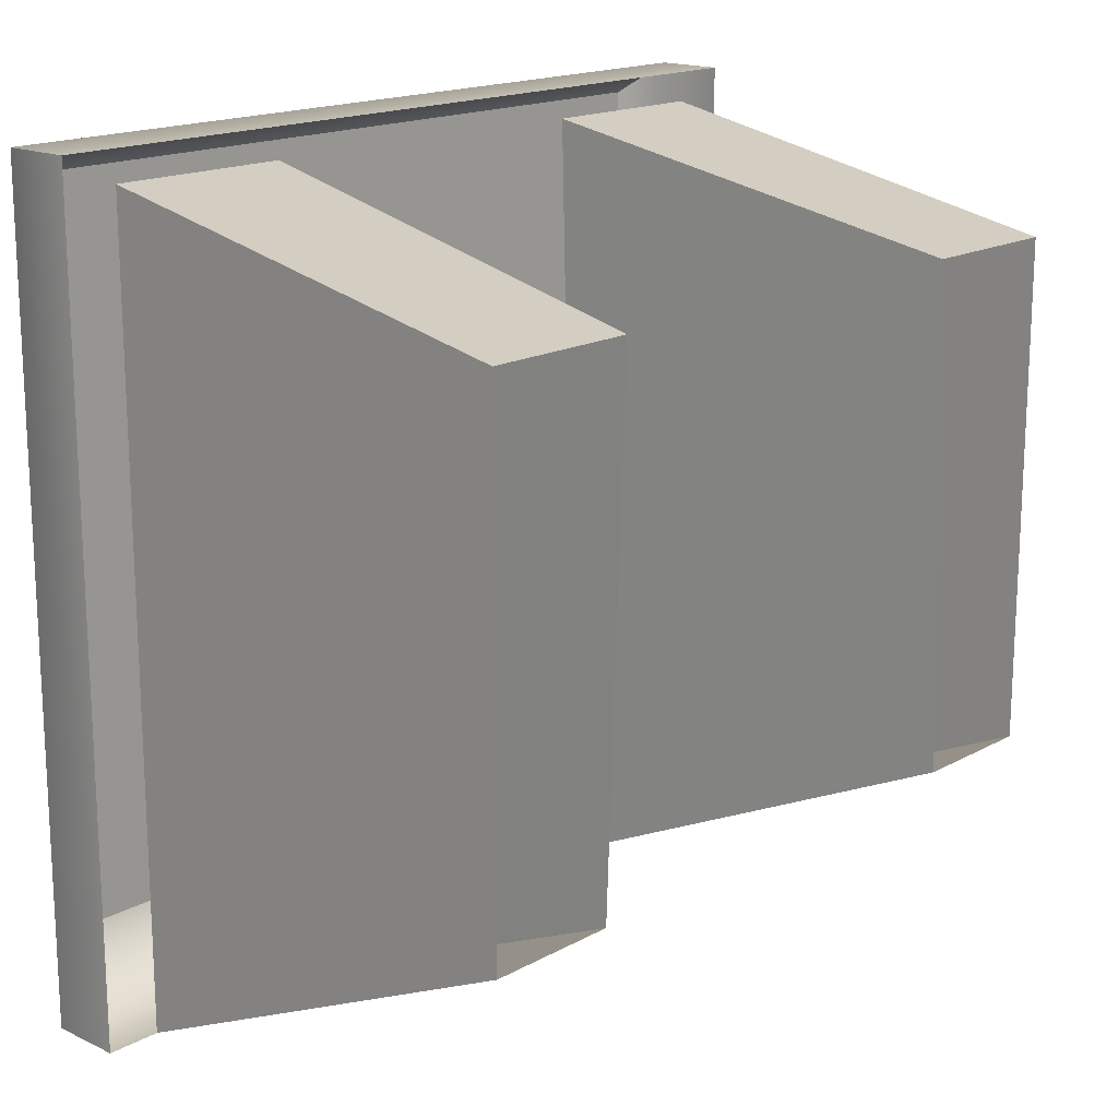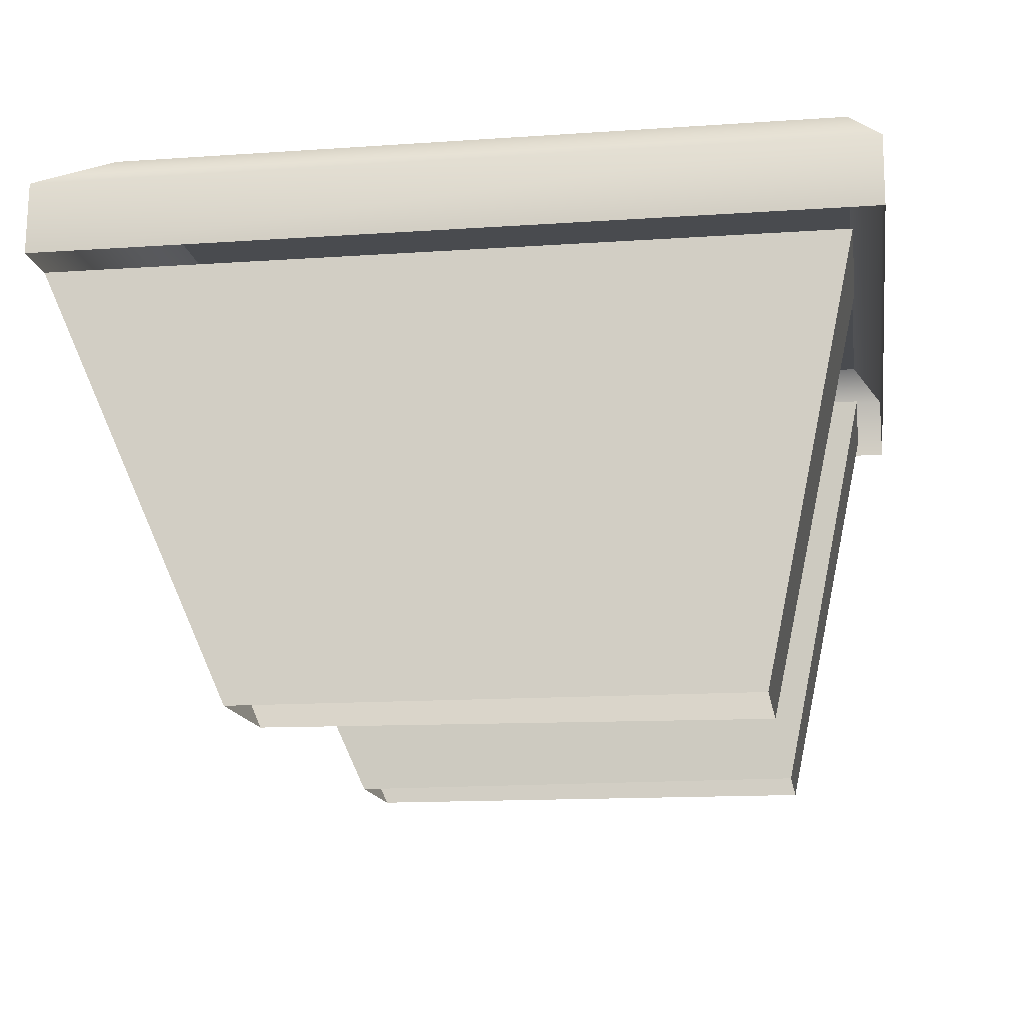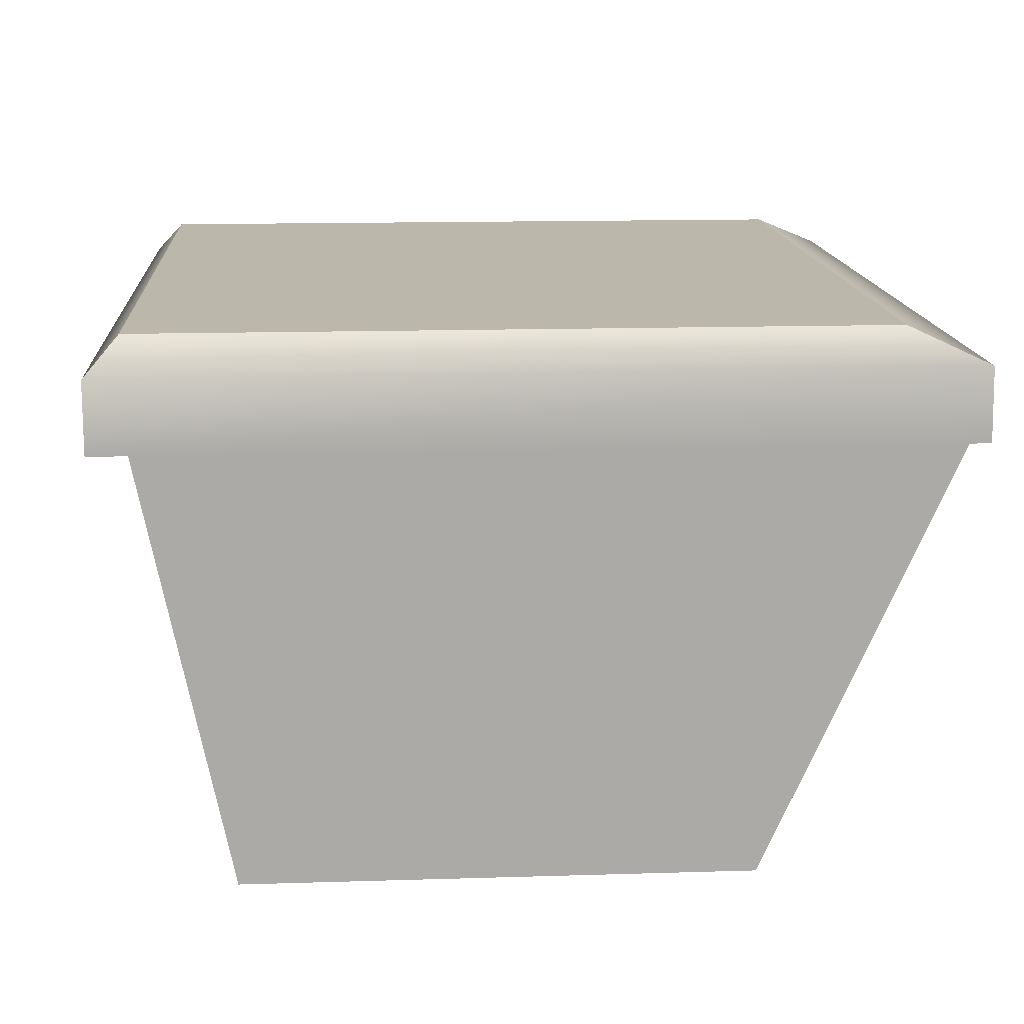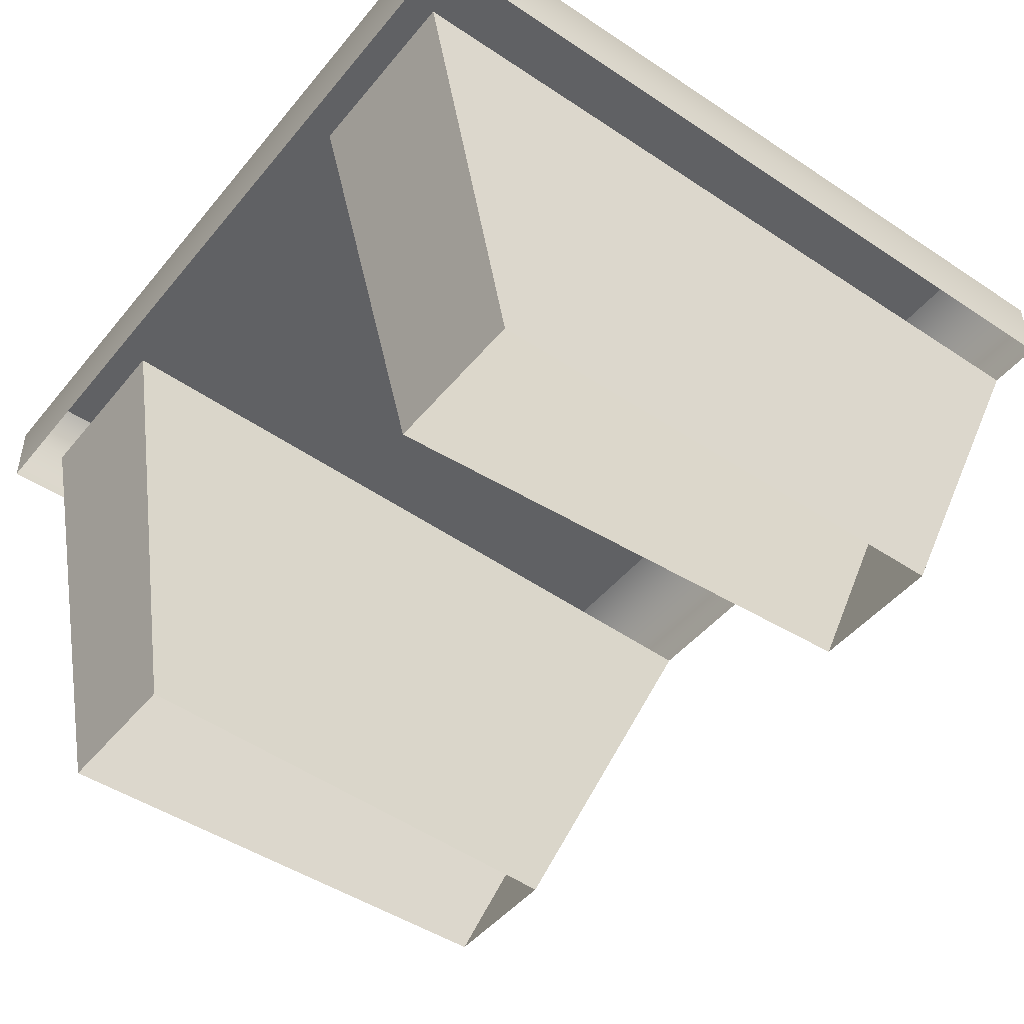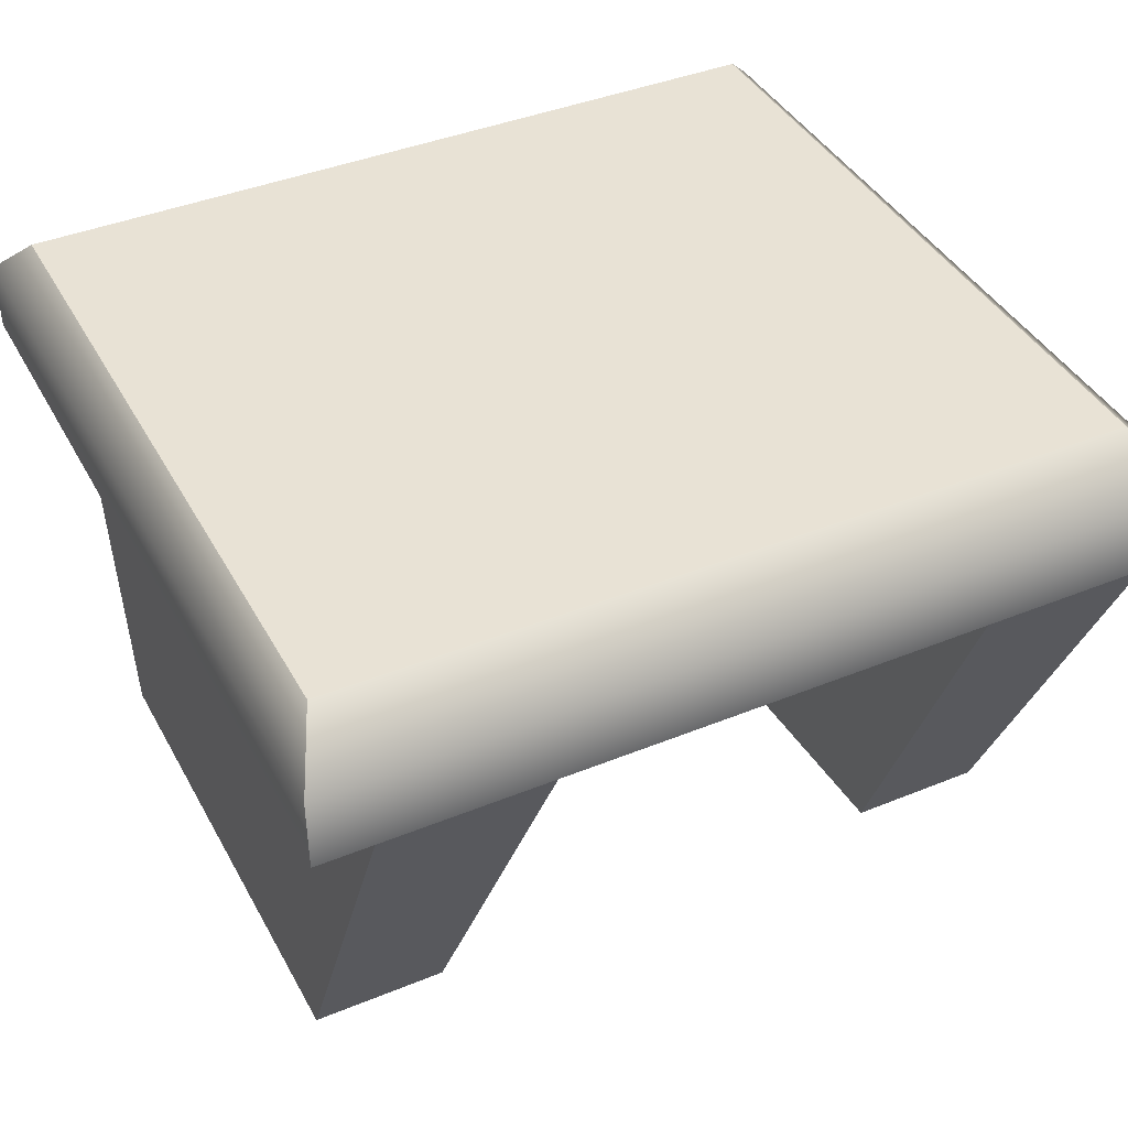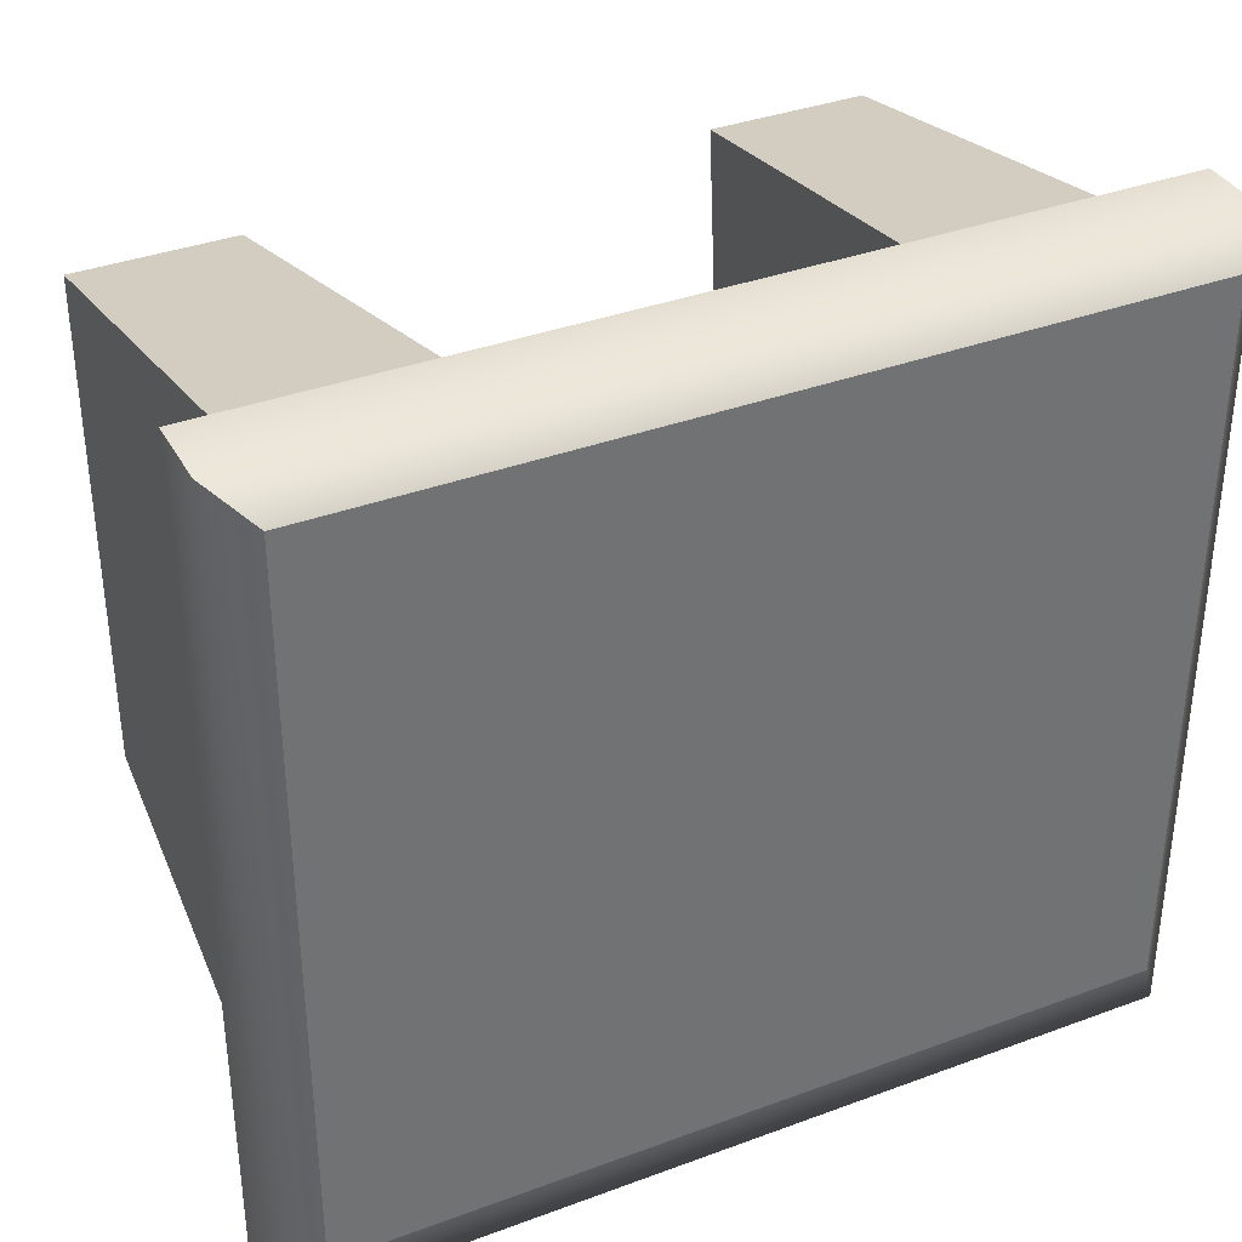
<metadata>
{"format":"obj","ext":"obj","renderer":"f3d","projection":"perspective","resolution":1024,"background":"white","views":[{"elev":16.9,"azim":-47.8,"up":"+Z"},{"elev":-14.2,"azim":-81.3,"up":"+Y"},{"elev":14.3,"azim":86.1,"up":"+Y"},{"elev":-47.0,"azim":52.9,"up":"+Y"},{"elev":40.9,"azim":153.5,"up":"+Y"},{"elev":36.4,"azim":154.2,"up":"+Z"}]}
</metadata>
<code>
g wall_desk2
v -0.4628 0.6378 0.4668
v -0.4628 0.6378 -0.375
v 0.4625 0.6378 -0.375
v 0.4625 0.6378 0.4668
v 0.5035 0.5995 -0.462
v 0.5035 0.5149 -0.4634
v 0.5035 0.5149 0.5035
v 0.5035 0.5968 0.5035
v 0.4625 0.6378 0.4668
v 0.4625 0.6378 -0.375
v -0.5038 0.5995 -0.462
v -0.5038 0.5149 -0.4634
v 0.5035 0.5149 -0.4634
v 0.5035 0.5995 -0.462
v 0.4625 0.6378 -0.375
v -0.4628 0.6378 -0.375
v -0.5038 0.5968 0.5035
v -0.5038 0.5149 0.5035
v -0.5038 0.5149 -0.4634
v -0.5038 0.5995 -0.462
v -0.4628 0.6378 -0.375
v -0.4628 0.6378 0.4668
v 0.4388 6.53e-07 -0.2319
v 0.4388 8.228e-08 0.3612
v 0.4388 0.5149 0.4681
v 0.4388 0.5149 -0.4634
v -0.4391 6.585e-07 0.3612
v -0.4391 7.683e-08 -0.2319
v -0.4391 0.5149 -0.4634
v -0.4391 0.5149 0.4681
v 0.4388 0.5149 -0.4634
v 0.2468 0.5149 -0.4634
v 0.2823 6.53e-07 -0.2319
v 0.4388 6.53e-07 -0.2319
v -0.4391 7.683e-08 -0.2319
v -0.2826 7.683e-08 -0.2319
v -0.2472 0.5149 -0.4634
v -0.4391 0.5149 -0.4634
v 0.2217 0.5149 0.4681
v 0.2571 8.228e-08 0.3612
v 0.2823 6.53e-07 -0.2319
v 0.2468 0.5149 -0.4634
v -0.2472 0.5149 -0.4634
v -0.2826 7.683e-08 -0.2319
v -0.2575 6.585e-07 0.3612
v -0.222 0.5149 0.4681
v 0.5035 0.5149 0.5035
v -0.5038 0.5149 0.5035
v -0.5038 0.5968 0.5035
v 0.5035 0.5968 0.5035
v 0.4625 0.6378 0.4668
v -0.4628 0.6378 0.4668
v -0.4391 0.5149 0.4681
v -0.222 0.5149 0.4681
v -0.2575 6.585e-07 0.3612
v -0.4391 6.585e-07 0.3612
v 0.4388 8.228e-08 0.3612
v 0.2571 8.228e-08 0.3612
v 0.2217 0.5149 0.4681
v 0.4388 0.5149 0.4681
g wall_desk2_0
f 3 2 1
f 4 3 1
f 7 6 5
f 8 7 5
f 8 5 9
f 5 10 9
f 13 12 11
f 14 13 11
f 14 11 15
f 11 16 15
f 19 18 17
f 20 19 17
f 20 17 21
f 17 22 21
f 25 24 23
f 26 25 23
f 29 28 27
f 30 29 27
f 33 32 31
f 34 33 31
f 37 36 35
f 38 37 35
f 41 40 39
f 42 41 39
f 45 44 43
f 46 45 43
f 49 48 47
f 50 49 47
f 49 50 51
f 52 49 51
f 55 54 53
f 56 55 53
f 59 58 57
f 60 59 57

</code>
